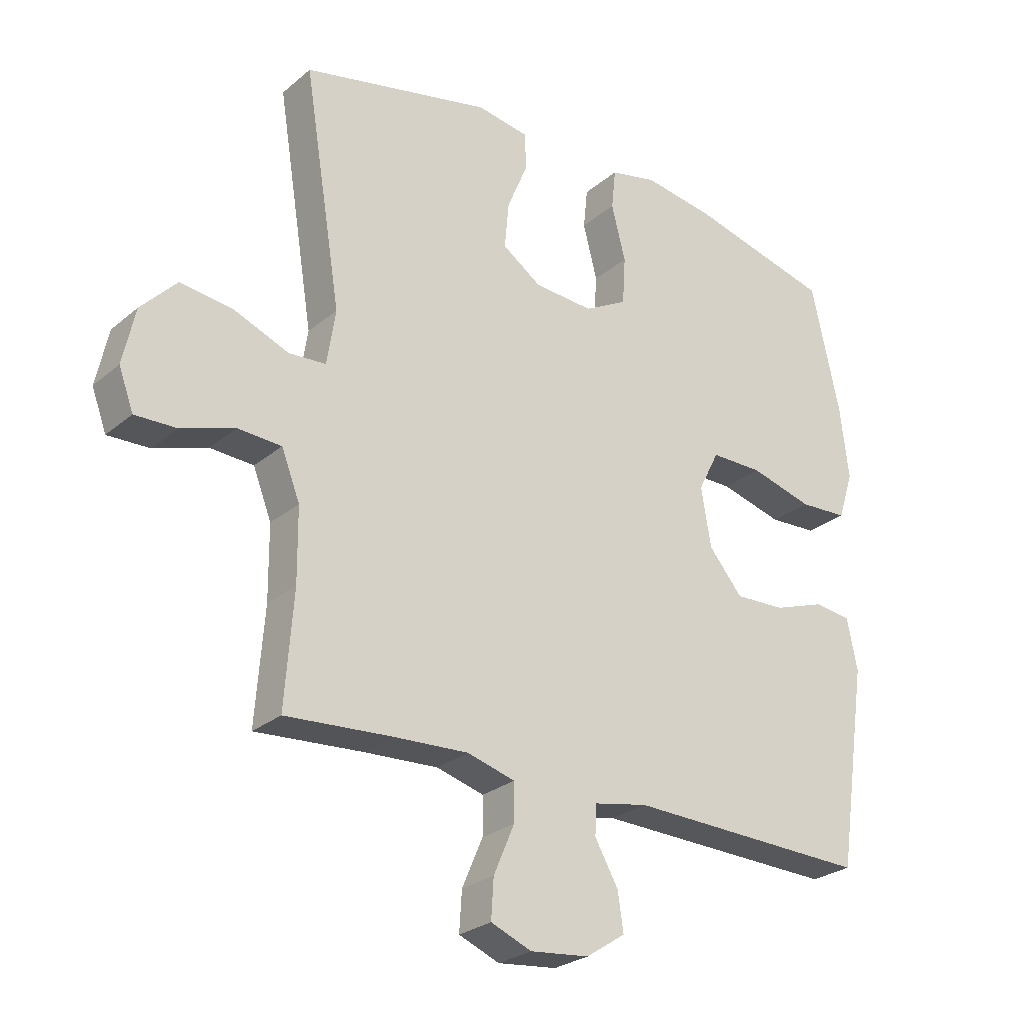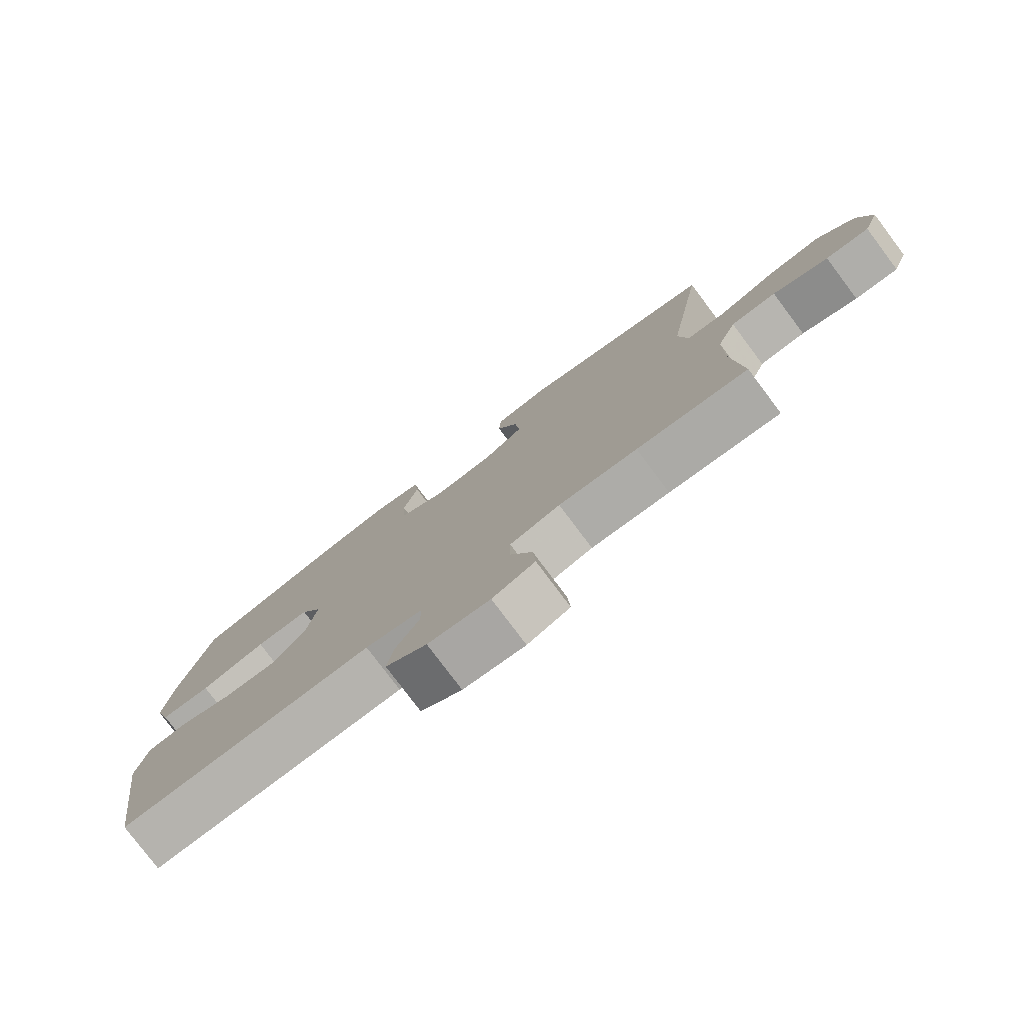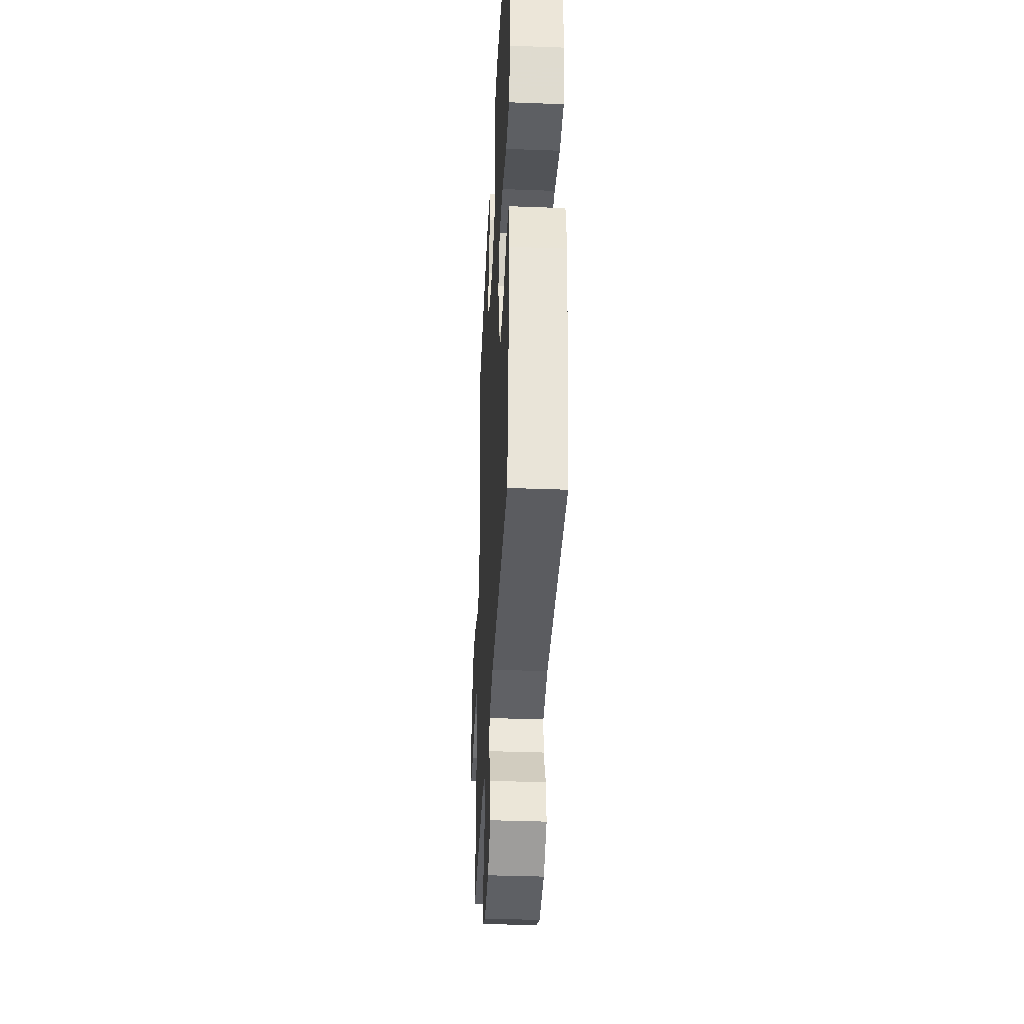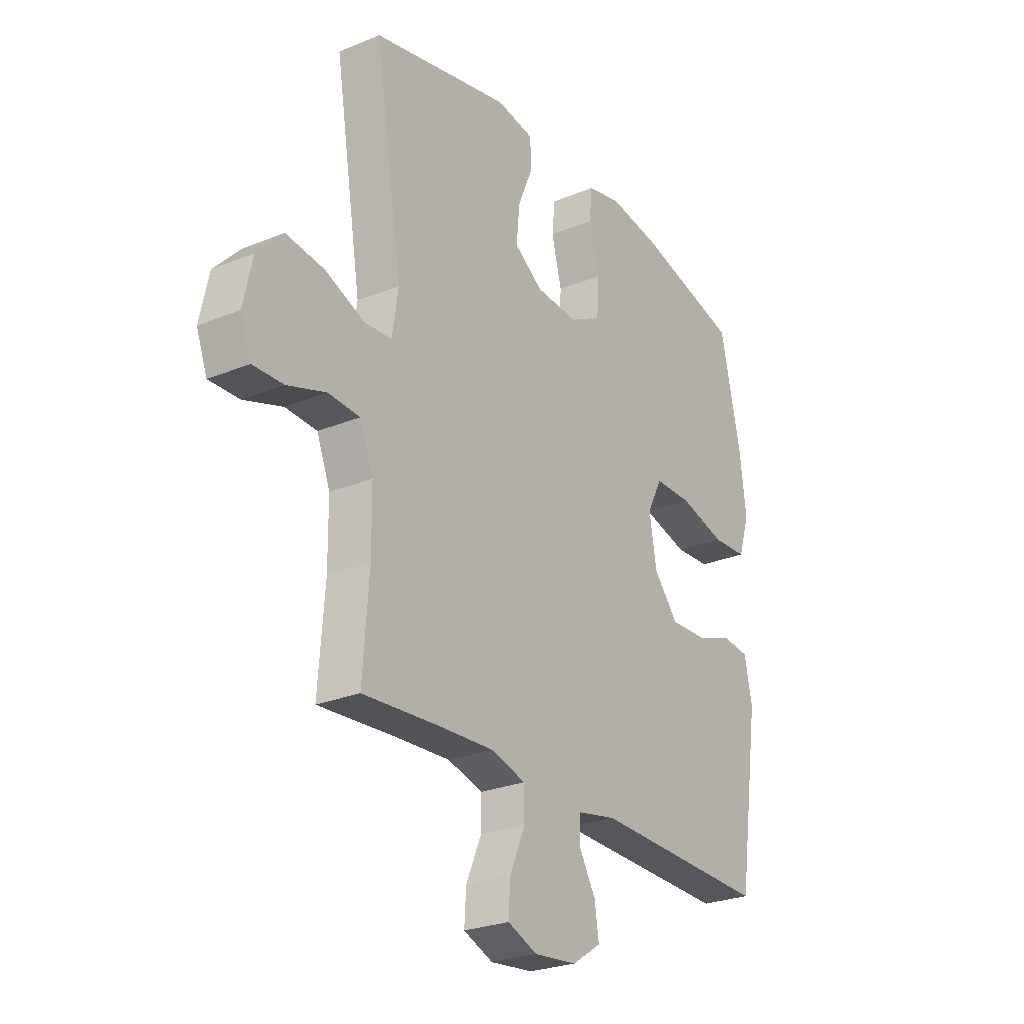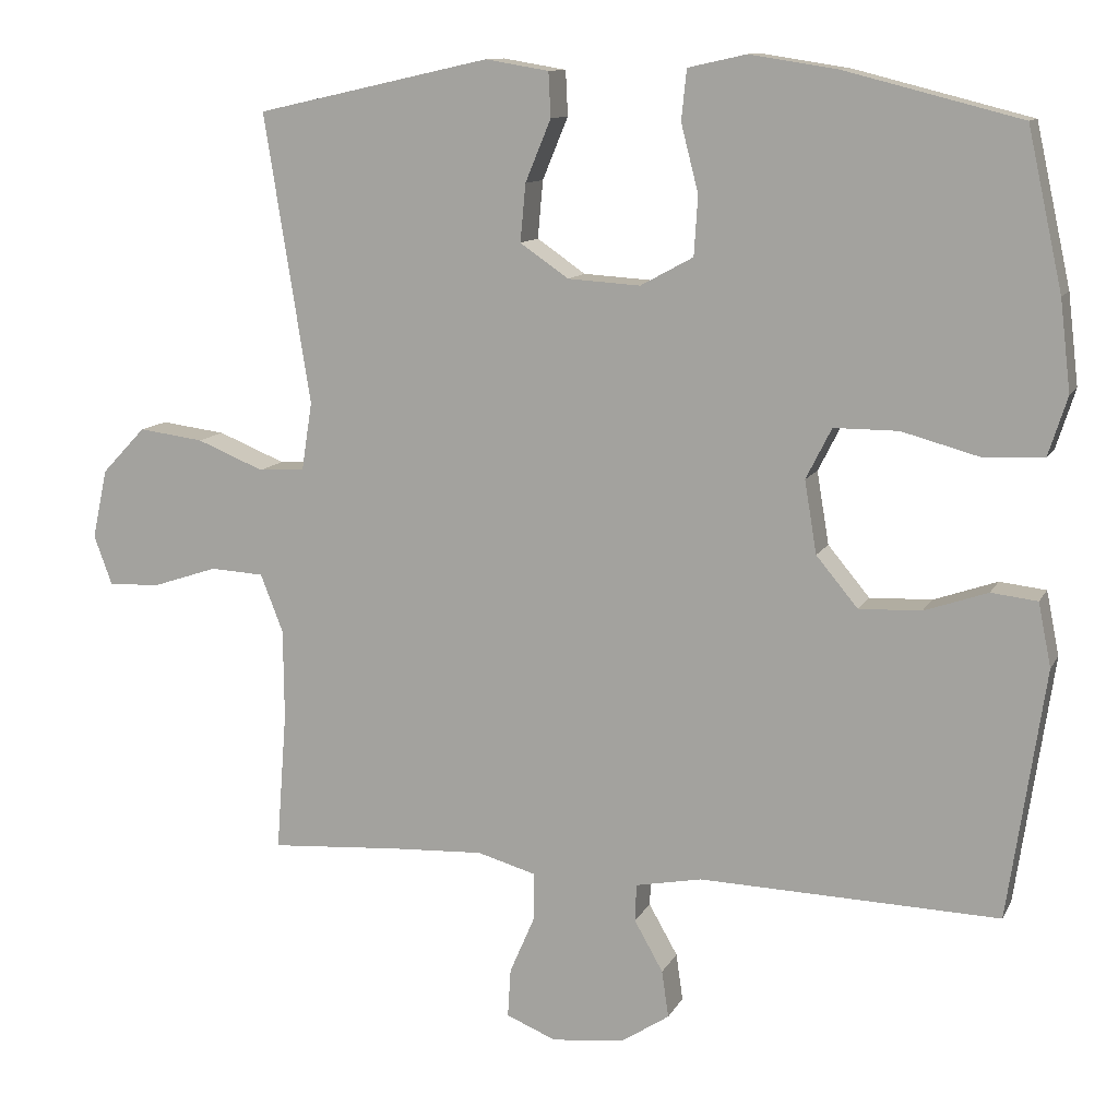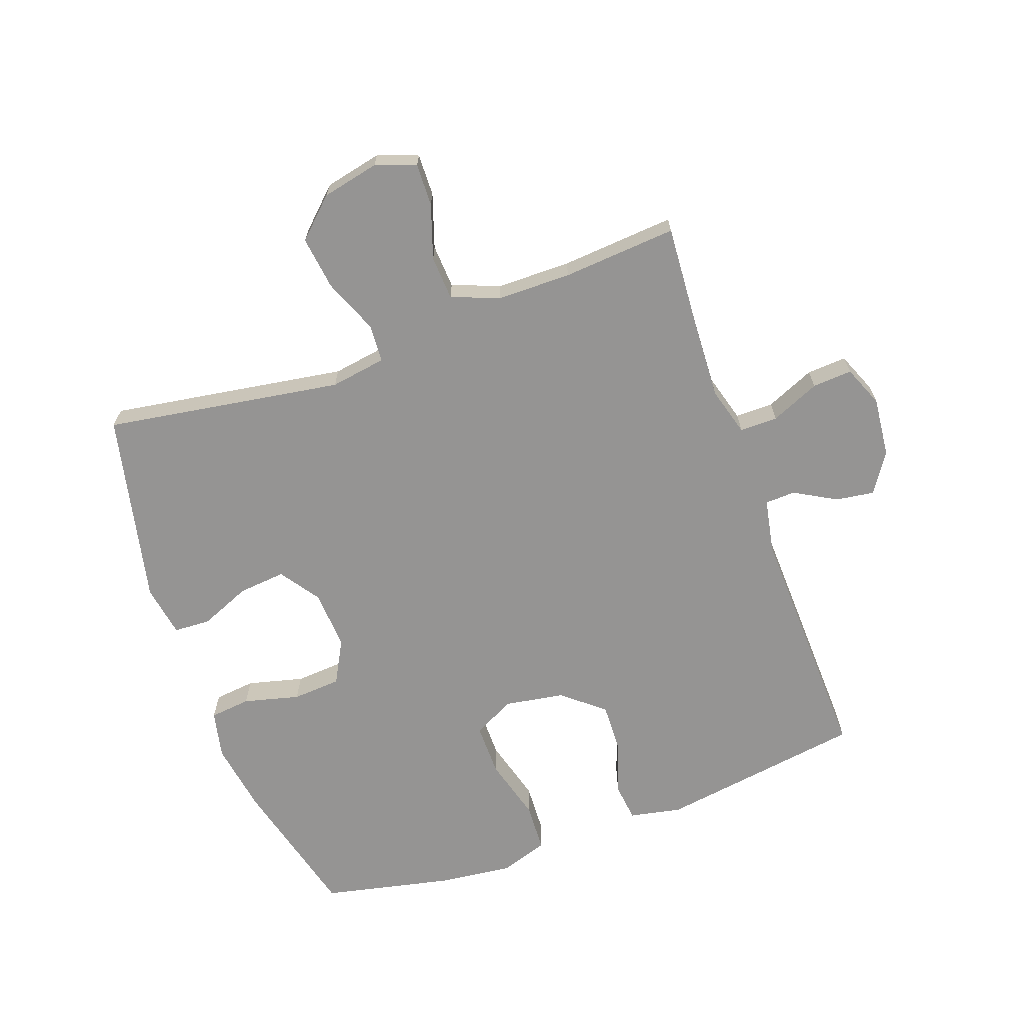
<metadata>
{"format":"obj","ext":"obj","renderer":"f3d","projection":"perspective","resolution":1024,"background":"white","views":[{"elev":-26.3,"azim":142.3,"up":"+Z"},{"elev":-78.8,"azim":36.9,"up":"+Z"},{"elev":-37.0,"azim":-92.8,"up":"+Z"},{"elev":-26.0,"azim":123.2,"up":"+Z"},{"elev":11.3,"azim":-161.8,"up":"+Z"},{"elev":-67.1,"azim":109.9,"up":"+Y"}]}
</metadata>
<code>
v 0.5 0.07 -0.5
v 0.327 0.07 -0.488
v 0.205 0.07 -0.482
v 0.127 0.07 -0.504
v 0.127 0.07 -0.565
v 0.161 0.07 -0.644
v 0.165 0.07 -0.708
v 0.099 0.07 -0.735
v 0.003 0.07 -0.725
v -0.061 0.07 -0.683
v -0.052 0.07 -0.621
v -0.014 0.07 -0.554
v -0.016 0.07 -0.505
v -0.104 0.07 -0.488
v -0.5 0.07 -0.5
v -0.549 0.07 -0.17
v -0.532 0.07 -0.086
v -0.471 0.07 -0.079
v -0.387 0.07 -0.108
v -0.305 0.07 -0.111
v -0.25 0.07 -0.045
v -0.234 0.07 0.051
v -0.268 0.07 0.118
v -0.353 0.07 0.118
v -0.456 0.07 0.09
v -0.535 0.07 0.094
v -0.56 0.07 0.172
v -0.546 0.07 0.291
v -0.5 0.07 0.5
v -0.268 0.07 0.559
v -0.152 0.07 0.577
v -0.075 0.07 0.56
v -0.068 0.07 0.494
v -0.091 0.07 0.404
v -0.086 0.07 0.326
v -0.016 0.07 0.288
v 0.08 0.07 0.294
v 0.144 0.07 0.338
v 0.137 0.07 0.414
v 0.103 0.07 0.496
v 0.106 0.07 0.555
v 0.19 0.07 0.569
v 0.5 0.07 0.5
v 0.439 0.07 0.118
v 0.453 0.07 0.028
v 0.514 0.07 0.024
v 0.603 0.07 0.06
v 0.689 0.07 0.071
v 0.747 0.07 0.01
v 0.767 0.07 -0.082
v 0.743 0.07 -0.147
v 0.675 0.07 -0.145
v 0.588 0.07 -0.116
v 0.517 0.07 -0.12
v 0.487 0.07 -0.197
v 0.486 0.07 -0.316
v 0.5 0 -0.5
v 0.327 0 -0.488
v 0.205 0 -0.482
v 0.127 0 -0.504
v 0.127 0 -0.565
v 0.161 0 -0.644
v 0.165 0 -0.708
v 0.099 0 -0.735
v 0.003 0 -0.725
v -0.061 0 -0.683
v -0.052 0 -0.621
v -0.014 0 -0.554
v -0.016 0 -0.505
v -0.104 0 -0.488
v -0.5 0 -0.5
v -0.549 0 -0.17
v -0.532 0 -0.086
v -0.471 0 -0.079
v -0.387 0 -0.108
v -0.305 0 -0.111
v -0.25 0 -0.045
v -0.234 0 0.051
v -0.268 0 0.118
v -0.353 0 0.118
v -0.456 0 0.09
v -0.535 0 0.094
v -0.56 0 0.172
v -0.546 0 0.291
v -0.5 0 0.5
v -0.268 0 0.559
v -0.152 0 0.577
v -0.075 0 0.56
v -0.068 0 0.494
v -0.091 0 0.404
v -0.086 0 0.326
v -0.016 0 0.288
v 0.08 0 0.294
v 0.144 0 0.338
v 0.137 0 0.414
v 0.103 0 0.496
v 0.106 0 0.555
v 0.19 0 0.569
v 0.5 0 0.5
v 0.439 0 0.118
v 0.453 0 0.028
v 0.514 0 0.024
v 0.603 0 0.06
v 0.689 0 0.071
v 0.747 0 0.01
v 0.767 0 -0.082
v 0.743 0 -0.147
v 0.675 0 -0.145
v 0.588 0 -0.116
v 0.517 0 -0.12
v 0.487 0 -0.197
v 0.486 0 -0.316
f 51 52 53
f 50 51 53
f 49 50 53
f 48 49 53
f 47 48 53
f 46 47 53
f 45 46 53 54
f 42 43 44
f 41 42 44
f 40 41 44
f 39 40 44
f 38 39 44 45
f 45 54 55
f 38 45 55
f 37 38 55
f 32 33 34
f 31 32 34
f 30 31 34
f 29 30 34
f 28 29 34
f 27 28 34
f 26 27 34
f 25 26 34
f 24 25 34
f 23 24 34 35
f 22 23 35 36
f 17 18 19
f 16 17 19
f 15 16 19
f 14 15 19
f 13 14 19 20
f 10 11 12
f 9 10 12
f 8 9 12
f 7 8 12
f 6 7 12
f 5 6 12
f 4 5 12 13
f 13 20 21
f 4 13 21
f 3 4 21
f 56 1 2
f 37 55 56
f 36 37 56
f 22 36 56
f 21 22 56
f 3 21 56
f 2 3 56
f 109 108 107
f 109 107 106
f 109 106 105
f 109 105 104
f 109 104 103
f 109 103 102
f 110 109 102 101
f 100 99 98
f 100 98 97
f 100 97 96
f 100 96 95
f 101 100 95 94
f 111 110 101
f 111 101 94
f 111 94 93
f 90 89 88
f 90 88 87
f 90 87 86
f 90 86 85
f 90 85 84
f 90 84 83
f 90 83 82
f 90 82 81
f 90 81 80
f 91 90 80 79
f 92 91 79 78
f 75 74 73
f 75 73 72
f 75 72 71
f 75 71 70
f 76 75 70 69
f 68 67 66
f 68 66 65
f 68 65 64
f 68 64 63
f 68 63 62
f 68 62 61
f 69 68 61 60
f 77 76 69
f 77 69 60
f 77 60 59
f 58 57 112
f 112 111 93
f 112 93 92
f 112 92 78
f 112 78 77
f 112 77 59
f 112 59 58
f 1 57 58 2
f 2 58 59 3
f 3 59 60 4
f 4 60 61 5
f 5 61 62 6
f 6 62 63 7
f 7 63 64 8
f 8 64 65 9
f 9 65 66 10
f 10 66 67 11
f 11 67 68 12
f 12 68 69 13
f 13 69 70 14
f 14 70 71 15
f 15 71 72 16
f 16 72 73 17
f 17 73 74 18
f 18 74 75 19
f 19 75 76 20
f 20 76 77 21
f 21 77 78 22
f 22 78 79 23
f 23 79 80 24
f 24 80 81 25
f 25 81 82 26
f 26 82 83 27
f 27 83 84 28
f 28 84 85 29
f 29 85 86 30
f 30 86 87 31
f 31 87 88 32
f 32 88 89 33
f 33 89 90 34
f 34 90 91 35
f 35 91 92 36
f 36 92 93 37
f 37 93 94 38
f 38 94 95 39
f 39 95 96 40
f 40 96 97 41
f 41 97 98 42
f 42 98 99 43
f 43 99 100 44
f 44 100 101 45
f 45 101 102 46
f 46 102 103 47
f 47 103 104 48
f 48 104 105 49
f 49 105 106 50
f 50 106 107 51
f 51 107 108 52
f 52 108 109 53
f 53 109 110 54
f 54 110 111 55
f 55 111 112 56
f 56 112 57 1

</code>
